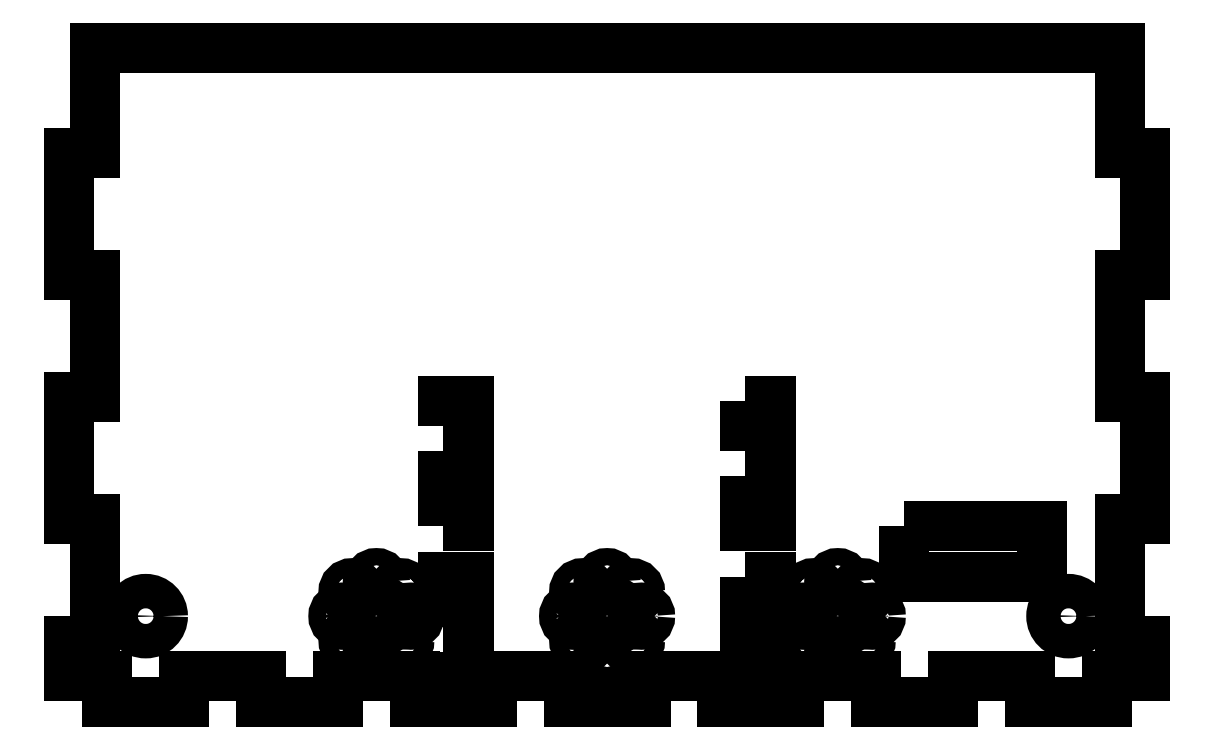
<metadata>
{"format":"dxf","ext":"dxf","renderer":"ezdxf+matplotlib","layout":"modelspace","background":"white","min_lineweight":24,"dpi":150}
</metadata>
<code>
0
SECTION
2
ENTITIES
0
LINE
8
0
10
-32
20
5.833
30
0
11
-32
21
0
31
0
0
LWPOLYLINE
8
0
90
4
70
1
43
0
10
-38
20
64.17
10
-32
20
64.17
10
-32
20
70
10
-38
20
70
0
LINE
8
0
10
-38
20
0
30
0
11
-38
21
5.833
31
0
0
LWPOLYLINE
8
0
90
4
70
1
43
0
10
-38
20
40.83
10
-32
20
40.83
10
-32
20
52.5
10
-38
20
52.5
0
LWPOLYLINE
8
0
90
4
70
1
43
0
10
-38
20
17.5
10
-32
20
17.5
10
-32
20
29.17
10
-38
20
29.17
0
LINE
8
0
10
119
20
152
30
0
11
-119
21
152
31
0
0
LINE
8
0
10
-119
20
152
30
0
11
-119
21
127.5
31
0
0
LINE
8
0
10
-119
20
127.5
30
0
11
-125
21
127.5
31
0
0
LINE
8
0
10
-125
20
127.5
30
0
11
-125
21
99.17
31
0
0
LINE
8
0
10
-125
20
99.17
30
0
11
-119
21
99.17
31
0
0
LINE
8
0
10
-119
20
99.17
30
0
11
-119
21
70.83
31
0
0
LINE
8
0
10
-119
20
70.83
30
0
11
-125
21
70.83
31
0
0
LINE
8
0
10
-125
20
70.83
30
0
11
-125
21
42.5
31
0
0
LINE
8
0
10
-125
20
42.5
30
0
11
-119
21
42.5
31
0
0
LINE
8
0
10
-119
20
42.5
30
0
11
-119
21
14.17
31
0
0
LINE
8
0
10
-119
20
14.17
30
0
11
-125
21
14.17
31
0
0
LINE
8
0
10
-125
20
14.17
30
0
11
-125
21
6
31
0
0
LINE
8
0
10
-125
20
6
30
0
11
-116.1
21
6
31
0
0
LINE
8
0
10
-116.1
20
6
30
0
11
-116.1
21
0
31
0
0
LINE
8
0
10
-116.1
20
0
30
0
11
-98.21
21
0
31
0
0
LINE
8
0
10
-98.21
20
0
30
0
11
-98.21
21
6
31
0
0
LINE
8
0
10
-98.21
20
6
30
0
11
-80.36
21
6
31
0
0
LINE
8
0
10
-80.36
20
6
30
0
11
-80.36
21
0
31
0
0
LINE
8
0
10
-80.36
20
0
30
0
11
-62.5
21
0
31
0
0
LINE
8
0
10
-62.5
20
0
30
0
11
-62.5
21
6
31
0
0
LINE
8
0
10
-62.5
20
6
30
0
11
-44.64
21
6
31
0
0
LINE
8
0
10
-44.64
20
6
30
0
11
-44.64
21
0
31
0
0
LINE
8
0
10
-38
20
5.833
30
0
11
-32
21
5.833
31
0
0
LINE
8
0
10
-32
20
0
30
0
11
-26.79
21
0
31
0
0
LINE
8
0
10
-26.79
20
0
30
0
11
-26.79
21
6
31
0
0
LINE
8
0
10
-26.79
20
6
30
0
11
-8.929
21
6
31
0
0
LINE
8
0
10
-8.929
20
6
30
0
11
-8.929
21
0
31
0
0
LINE
8
0
10
-8.929
20
0
30
0
11
8.929
21
0
31
0
0
LINE
8
0
10
8.929
20
0
30
0
11
8.929
21
6
31
0
0
LINE
8
0
10
8.929
20
6
30
0
11
26.79
21
6
31
0
0
LINE
8
0
10
26.79
20
6
30
0
11
26.79
21
0
31
0
0
LINE
8
0
10
38
20
0
30
0
11
44.64
21
0
31
0
0
LINE
8
0
10
44.64
20
0
30
0
11
44.64
21
6
31
0
0
LINE
8
0
10
44.64
20
6
30
0
11
62.5
21
6
31
0
0
LINE
8
0
10
62.5
20
6
30
0
11
62.5
21
0
31
0
0
LINE
8
0
10
62.5
20
0
30
0
11
80.36
21
0
31
0
0
LINE
8
0
10
80.36
20
0
30
0
11
80.36
21
6
31
0
0
LINE
8
0
10
80.36
20
6
30
0
11
98.21
21
6
31
0
0
LINE
8
0
10
98.21
20
6
30
0
11
98.21
21
0
31
0
0
LINE
8
0
10
98.21
20
0
30
0
11
116.1
21
0
31
0
0
LINE
8
0
10
116.1
20
0
30
0
11
116.1
21
6
31
0
0
LINE
8
0
10
116.1
20
6
30
0
11
125
21
6
31
0
0
LINE
8
0
10
125
20
6
30
0
11
125
21
14.17
31
0
0
LINE
8
0
10
125
20
14.17
30
0
11
119
21
14.17
31
0
0
LINE
8
0
10
119
20
14.17
30
0
11
119
21
42.5
31
0
0
LINE
8
0
10
119
20
42.5
30
0
11
125
21
42.5
31
0
0
LINE
8
0
10
125
20
42.5
30
0
11
125
21
70.83
31
0
0
LINE
8
0
10
125
20
70.83
30
0
11
119
21
70.83
31
0
0
LINE
8
0
10
119
20
70.83
30
0
11
119
21
99.17
31
0
0
LINE
8
0
10
119
20
99.17
30
0
11
125
21
99.17
31
0
0
LINE
8
0
10
125
20
99.17
30
0
11
125
21
127.5
31
0
0
LINE
8
0
10
125
20
127.5
30
0
11
119
21
127.5
31
0
0
LINE
8
0
10
119
20
127.5
30
0
11
119
21
152
31
0
0
LWPOLYLINE
8
0
90
4
70
1
43
0
10
69
20
41
10
69
20
29
10
101
20
29
10
101
20
41
0
CIRCLE
8
0
10
0
20
20
30
0
40
4
210
0
220
0
230
1
0
CIRCLE
8
0
10
-53.57
20
20
30
0
40
4
210
0
220
0
230
1
0
CIRCLE
8
0
10
53.57
20
20
30
0
40
4
210
0
220
0
230
1
0
CIRCLE
8
0
10
-107.1
20
20
30
0
40
4
210
0
220
0
230
1
0
CIRCLE
8
0
10
107.1
20
20
30
0
40
4
210
0
220
0
230
1
0
CIRCLE
8
0
10
61.57
20
20
30
0
40
2
210
0
220
0
230
1
0
CIRCLE
8
0
10
45.57
20
20
30
0
40
2
210
0
220
0
230
1
0
CIRCLE
8
0
10
47.91
20
25.66
30
0
40
2
210
0
220
0
230
1
0
CIRCLE
8
0
10
59.23
20
14.34
30
0
40
2
210
0
220
0
230
1
0
CIRCLE
8
0
10
47.91
20
14.34
30
0
40
2
210
0
220
0
230
1
0
CIRCLE
8
0
10
59.23
20
25.66
30
0
40
2
210
0
220
0
230
1
0
CIRCLE
8
0
10
53.57
20
28
30
0
40
2
210
0
220
0
230
1
0
CIRCLE
8
0
10
53.57
20
12
30
0
40
2
210
0
220
0
230
1
0
LINE
8
0
10
-44.64
20
0
30
0
11
-38
21
0
31
0
0
CIRCLE
8
0
10
-47.91
20
14.34
30
0
40
2
210
0
220
0
230
1
0
CIRCLE
8
0
10
-59.23
20
25.66
30
0
40
2
210
0
220
0
230
1
0
CIRCLE
8
0
10
0
20
12
30
0
40
2
210
0
220
0
230
1
0
CIRCLE
8
0
10
9.797e-16
20
28
30
0
40
2
210
0
220
0
230
1
0
CIRCLE
8
0
10
-5.657
20
25.66
30
0
40
2
210
0
220
0
230
1
0
CIRCLE
8
0
10
5.657
20
14.34
30
0
40
2
210
0
220
0
230
1
0
CIRCLE
8
0
10
-53.57
20
28
30
0
40
2
210
0
220
0
230
1
0
CIRCLE
8
0
10
-53.57
20
12
30
0
40
2
210
0
220
0
230
1
0
CIRCLE
8
0
10
-45.57
20
20
30
0
40
2
210
0
220
0
230
1
0
CIRCLE
8
0
10
-61.57
20
20
30
0
40
2
210
0
220
0
230
1
0
CIRCLE
8
0
10
-5.657
20
14.34
30
0
40
2
210
0
220
0
230
1
0
CIRCLE
8
0
10
5.657
20
25.66
30
0
40
2
210
0
220
0
230
1
0
CIRCLE
8
0
10
8
20
20
30
0
40
2
210
0
220
0
230
1
0
CIRCLE
8
0
10
-8
20
20
30
0
40
2
210
0
220
0
230
1
0
CIRCLE
8
0
10
-59.23
20
14.34
30
0
40
2
210
0
220
0
230
1
0
CIRCLE
8
0
10
-47.91
20
25.66
30
0
40
2
210
0
220
0
230
1
0
LINE
8
0
10
26.79
20
0
30
0
11
32
21
0
31
0
0
LINE
8
0
10
32
20
0
30
0
11
32
21
5.833
31
0
0
LINE
8
0
10
32
20
5.833
30
0
11
38
21
5.833
31
0
0
LINE
8
0
10
38
20
5.833
30
0
11
38
21
0
31
0
0
LWPOLYLINE
8
0
90
4
70
1
43
0
10
32
20
29.17
10
32
20
17.5
10
38
20
17.5
10
38
20
29.17
0
LWPOLYLINE
8
0
90
4
70
1
43
0
10
32
20
52.5
10
32
20
40.83
10
38
20
40.83
10
38
20
52.5
0
LWPOLYLINE
8
0
90
4
70
1
43
0
10
32
20
70
10
32
20
64.17
10
38
20
64.17
10
38
20
70
0
ENDSEC
0
EOF

</code>
